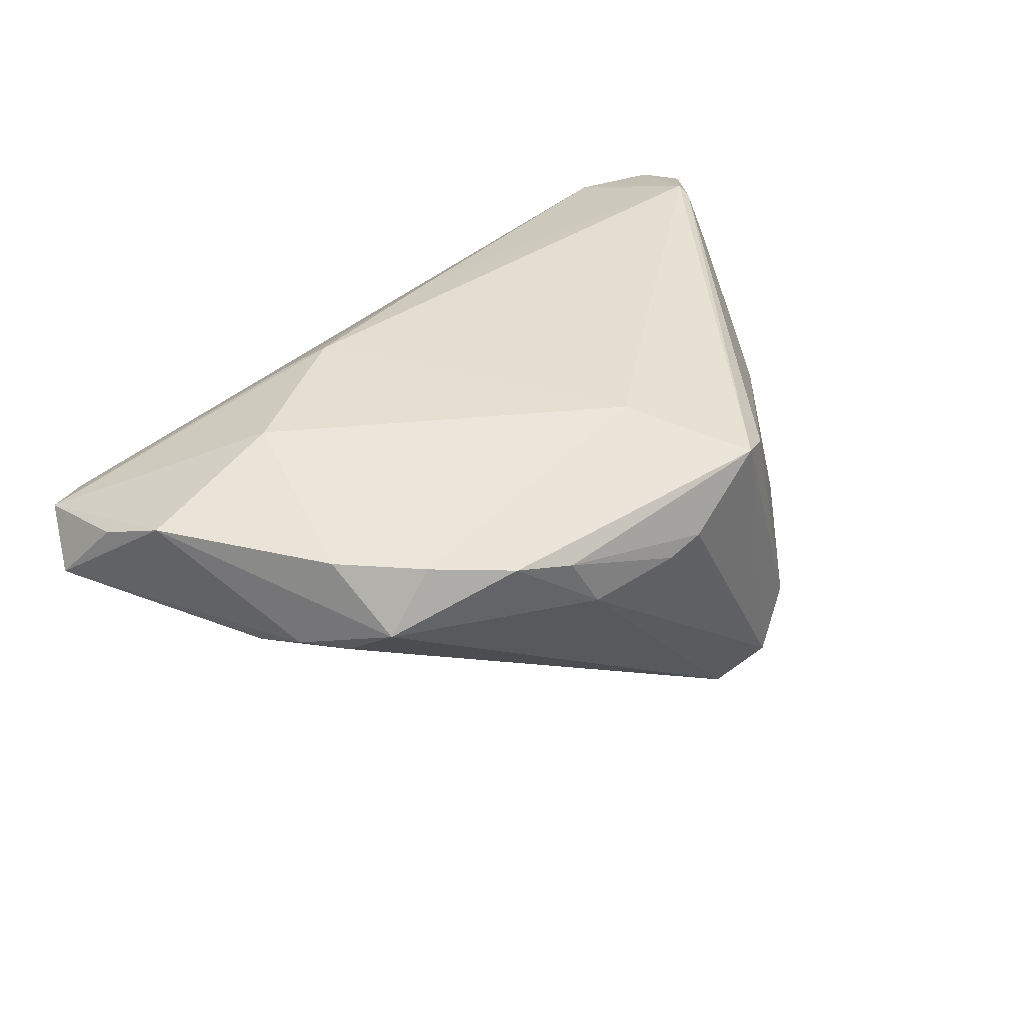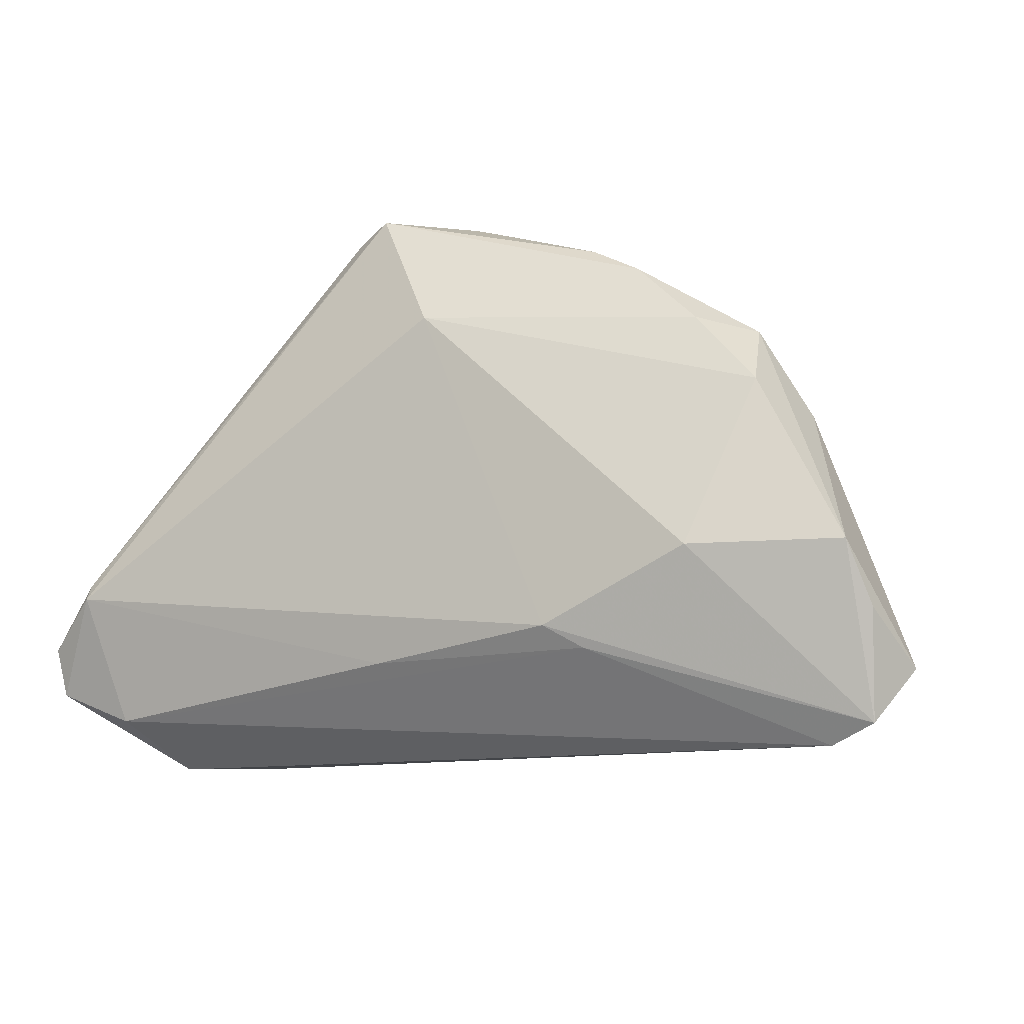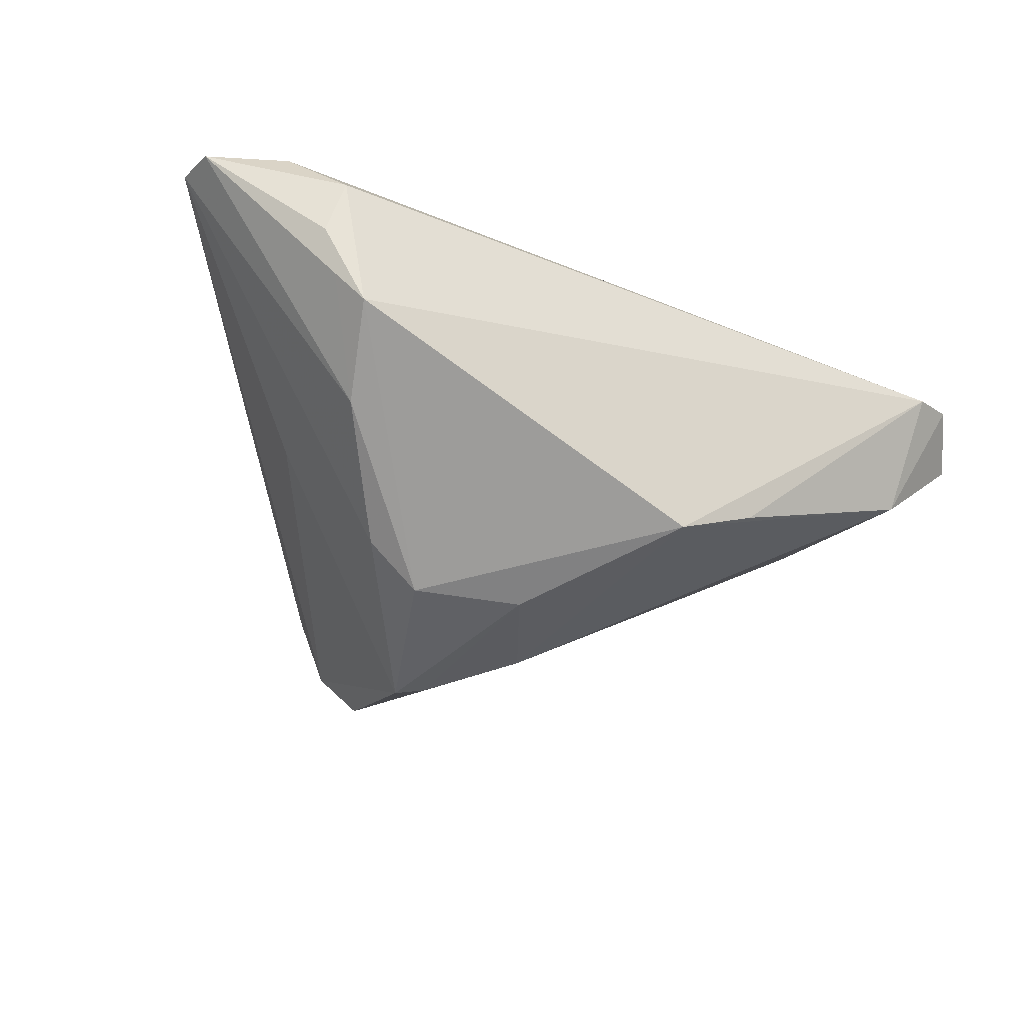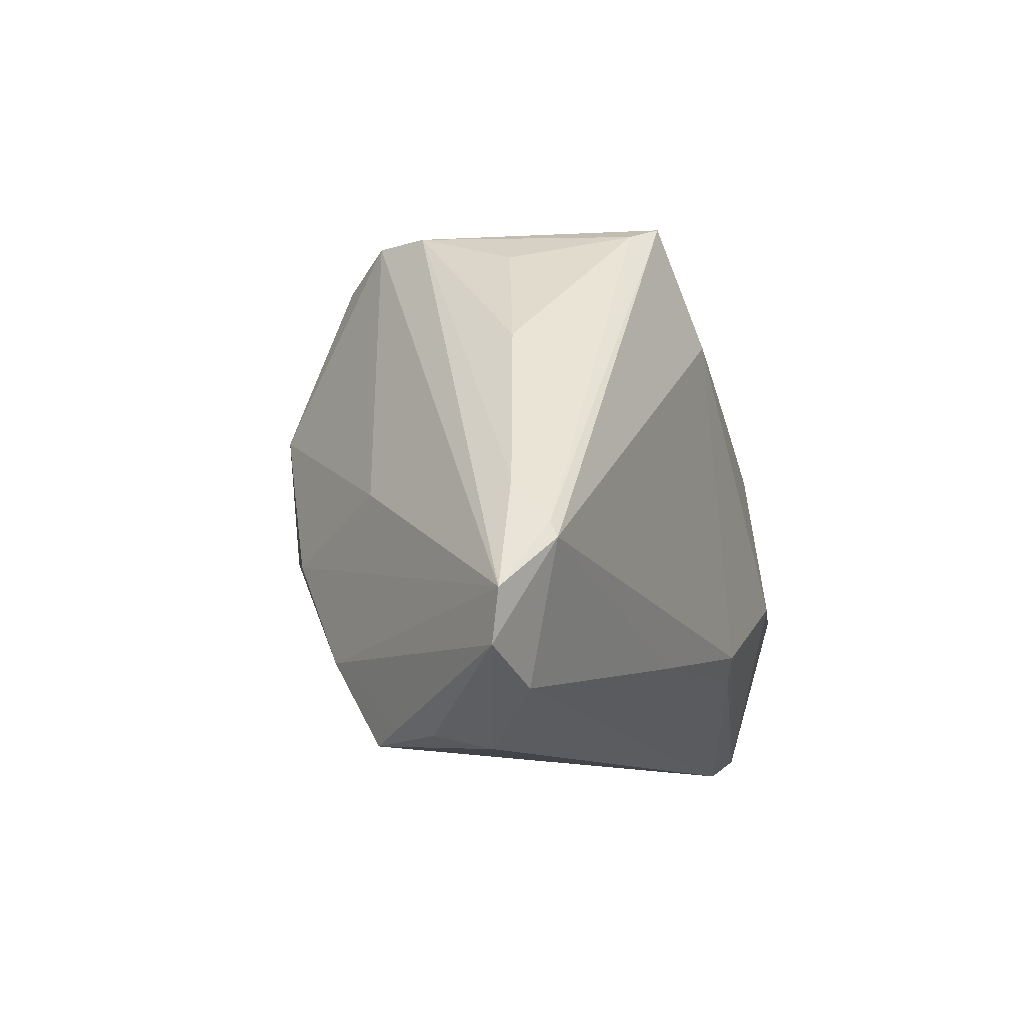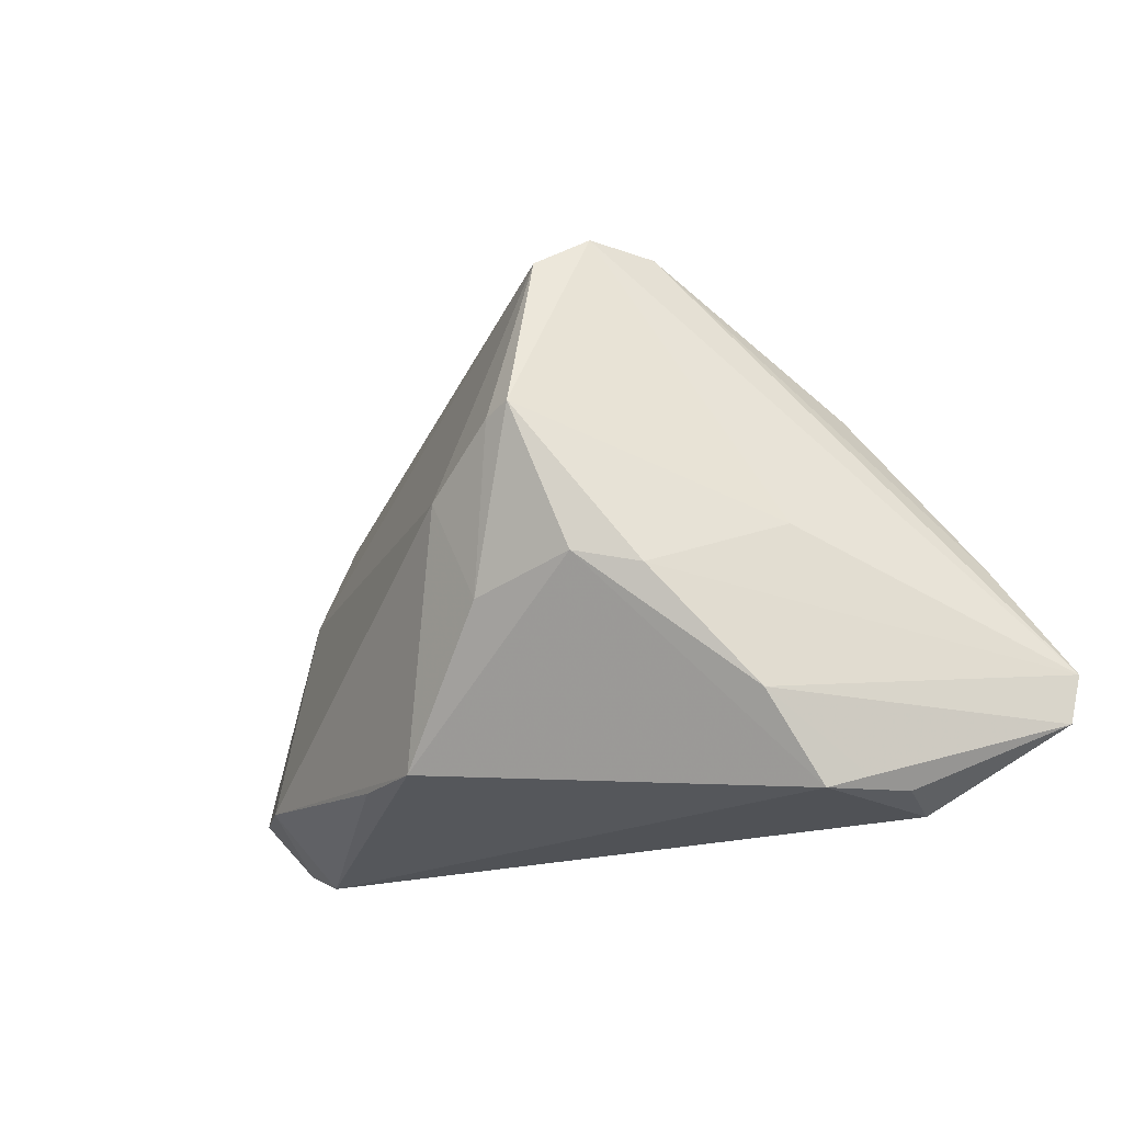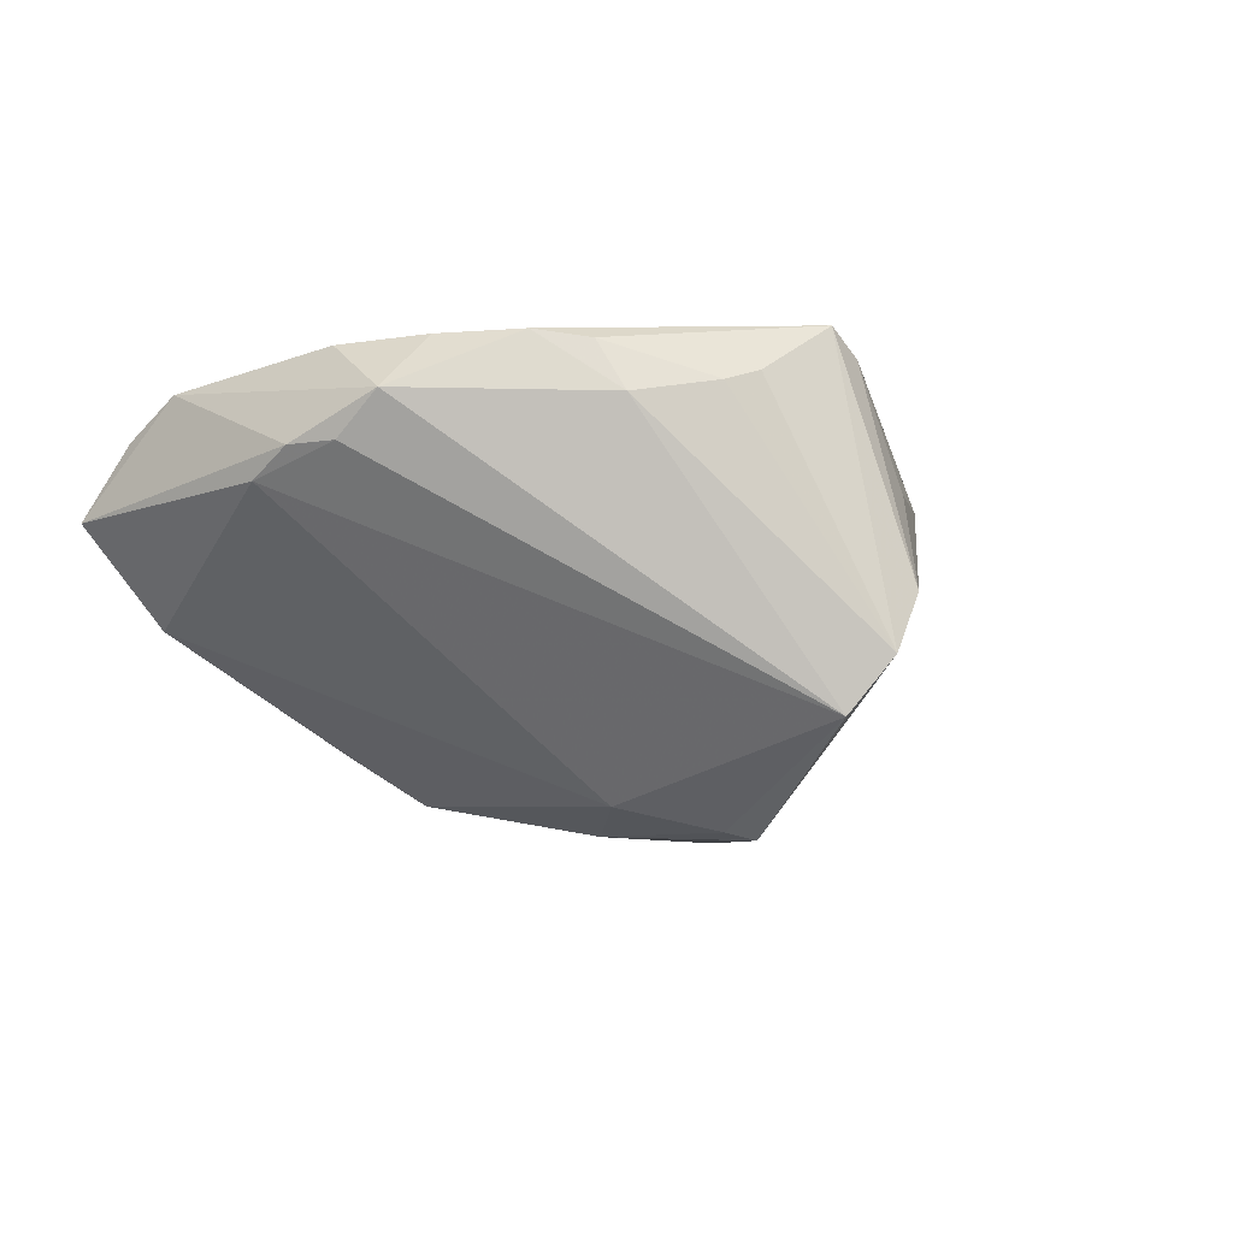
<metadata>
{"format":"obj","ext":"obj","renderer":"f3d","projection":"perspective","resolution":1024,"background":"white","views":[{"elev":37.3,"azim":133.7,"up":"+Z"},{"elev":-10.8,"azim":24.5,"up":"+Y"},{"elev":-34.3,"azim":-26.5,"up":"+Z"},{"elev":-10.0,"azim":-66.0,"up":"+Y"},{"elev":-18.6,"azim":-143.3,"up":"+Y"},{"elev":-21.4,"azim":149.5,"up":"+Z"}]}
</metadata>
<code>
v 0.05632 -0.007356 0.01516
v -0.004523 -0.00854 -0.03127
v -0.006927 -0.02069 0.02022
v -0.06042 -0.01616 0.01902
v -0.006986 0.04138 0.01939
v -0.04256 -0.03061 -0.002915
v 0.06167 -0.02283 0.002772
v -0.0093 0.01276 -0.03531
v -0.05267 -0.007638 0.0221
v -0.0358 -0.0212 -0.01536
v 0.04944 -0.02449 -0.008632
v 0.01758 -0.017 0.02134
v -0.01216 0.03917 0.01718
v -0.0369 0.0004744 -0.01
v 0.02233 -0.01991 0.01904
v -0.04892 -0.02673 0.01791
v -0.02091 0.03556 0.002791
v -0.01446 0.04138 -0.02059
v 0.001028 0.02568 0.02311
v 0.02184 0.03519 0.01285
v -0.01878 -0.004962 -0.0309
v 0.00198 0.005095 -0.03185
v -0.05052 -0.001718 0.0162
v 0.03686 0.02373 0.01456
v 0.007807 0.04045 0.008894
v 0.01864 0.03699 0.006126
v 0.03694 -0.007648 0.02089
v 0.05737 -0.02998 0.008063
v 0.02211 -0.02716 -0.01998
v 0.04301 0.02301 0.006478
v 0.02849 0.03164 0.01388
v -0.05272 -0.009606 0.02311
v -0.04279 -0.03329 0.01046
v -0.01053 0.0365 -0.02745
v -0.01855 0.04065 -0.01188
v 0.04505 0.01447 0.01505
v -0.04471 -0.03162 0.003219
v -0.03898 -0.03231 -0.007239
v -0.0595 -0.0226 0.01781
v 0.01116 -0.02713 -0.02479
v -0.0262 -0.006619 -0.02615
v -0.01313 0.01404 -0.03608
v 0.05855 -0.01566 0.01162
v 0.05144 -0.03256 0.006765
v 0.04514 0.01669 0.001961
v 0.003287 0.04138 0.01086
v 0.04905 0.01158 0.00249
v -0.0342 0.02071 0.009087
v 0.0504 0.005137 0.0001209
f 26 30 34
f 7 11 49
f 40 44 38
f 5 32 19
f 27 36 19
f 27 19 12
f 12 19 32
f 5 20 46
f 1 36 27
f 30 36 1
f 5 35 13
f 23 35 4
f 23 48 35
f 40 11 29
f 29 44 40
f 11 44 29
f 34 30 45
f 45 49 34
f 41 42 21
f 40 38 21
f 14 41 4
f 14 42 41
f 22 11 40
f 22 49 11
f 34 49 22
f 4 41 10
f 41 21 10
f 10 21 38
f 33 38 44
f 44 16 33
f 27 12 28
f 28 1 27
f 28 11 7
f 28 44 11
f 30 26 31
f 26 20 31
f 31 20 5
f 5 19 31
f 18 35 5
f 5 46 18
f 18 26 34
f 4 35 18
f 34 42 18
f 42 14 18
f 18 14 4
f 25 20 26
f 25 46 20
f 26 18 25
f 25 18 46
f 30 1 47
f 47 45 30
f 49 45 47
f 7 49 47
f 47 1 7
f 35 48 17
f 17 13 35
f 48 13 17
f 9 13 48
f 48 23 9
f 9 32 5
f 5 13 9
f 4 32 9
f 9 23 4
f 40 21 2
f 2 21 42
f 2 22 40
f 3 12 32
f 32 16 3
f 4 10 39
f 39 33 16
f 39 32 4
f 39 16 32
f 44 28 15
f 15 28 12
f 12 3 15
f 15 16 44
f 15 3 16
f 7 1 43
f 43 28 7
f 1 28 43
f 24 36 30
f 30 31 24
f 24 19 36
f 24 31 19
f 8 2 42
f 22 2 8
f 8 42 34
f 34 22 8
f 6 10 38
f 6 39 10
f 38 33 37
f 33 39 37
f 37 6 38
f 39 6 37

</code>
